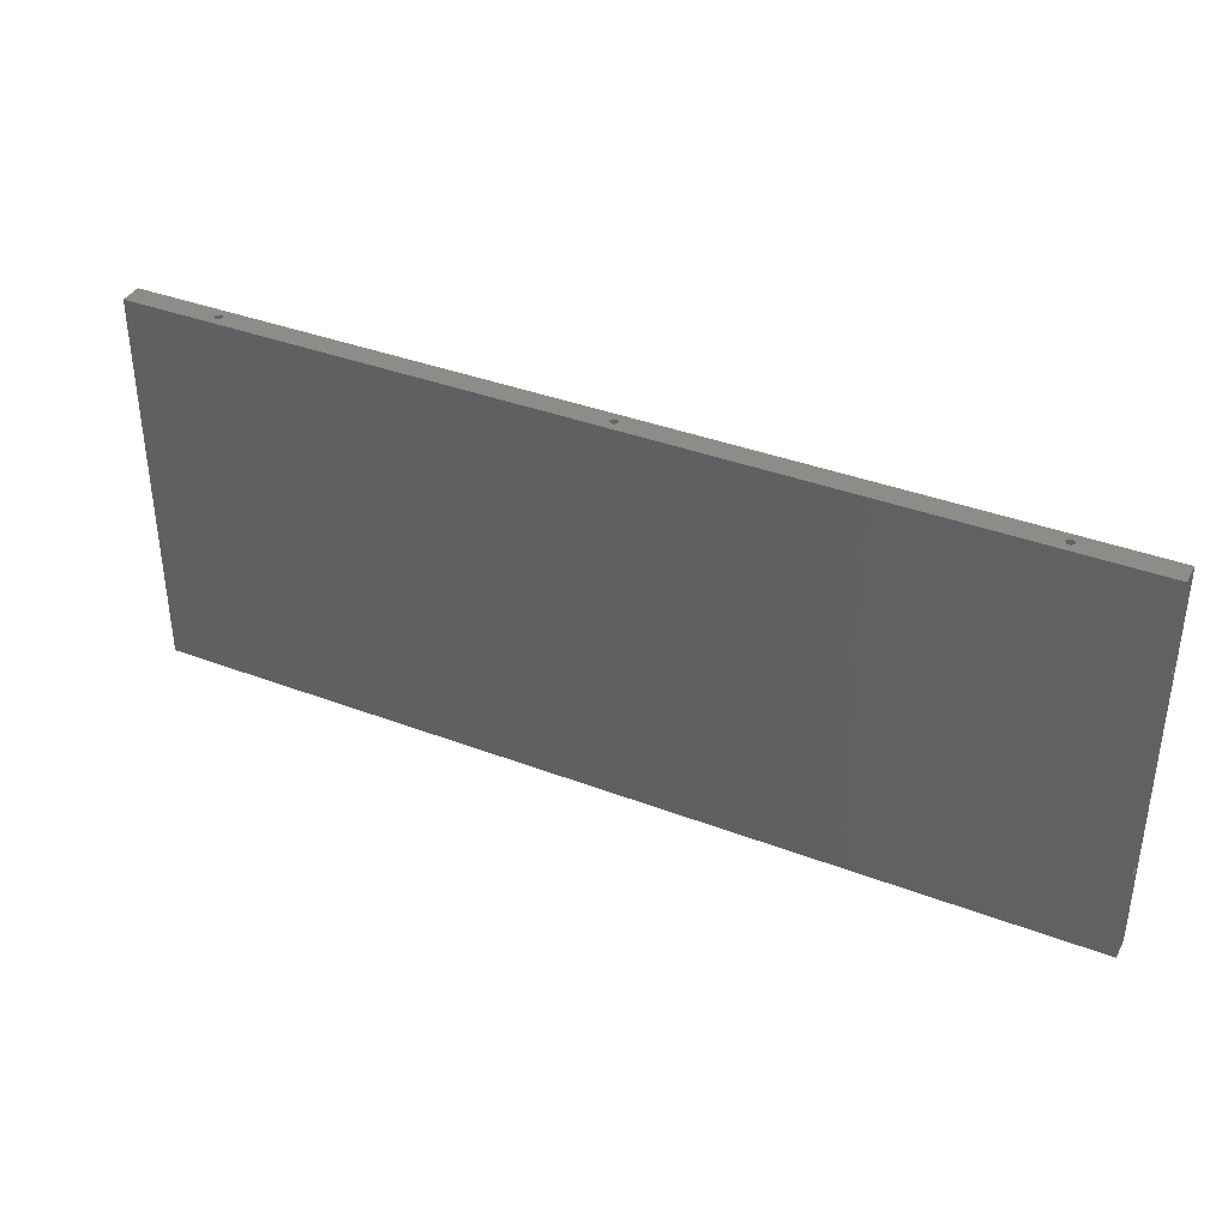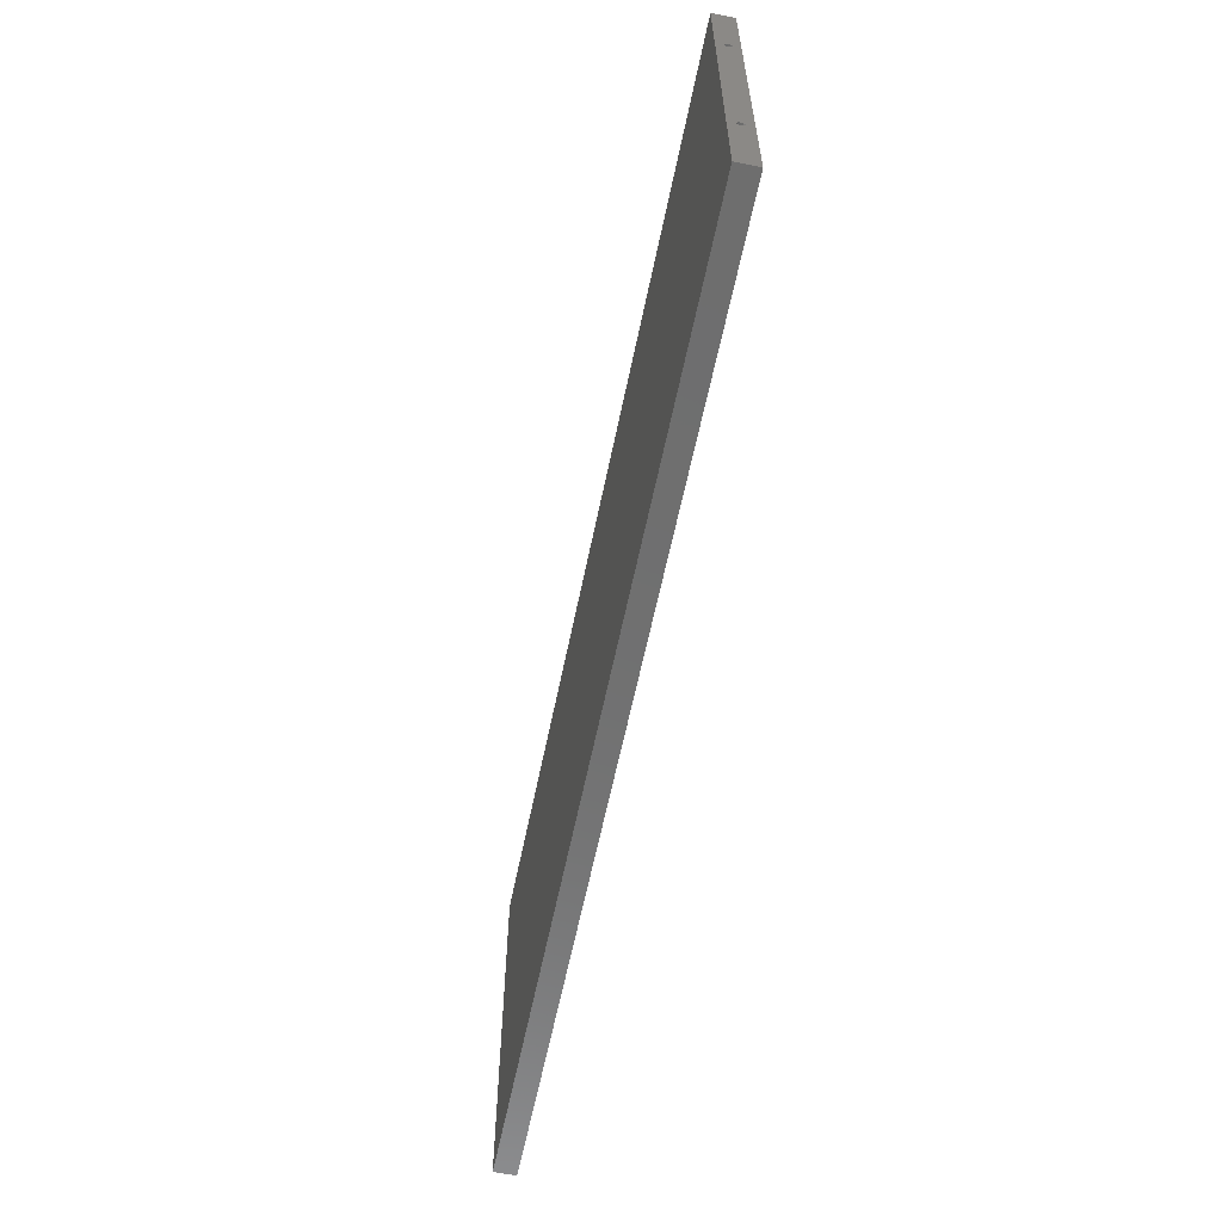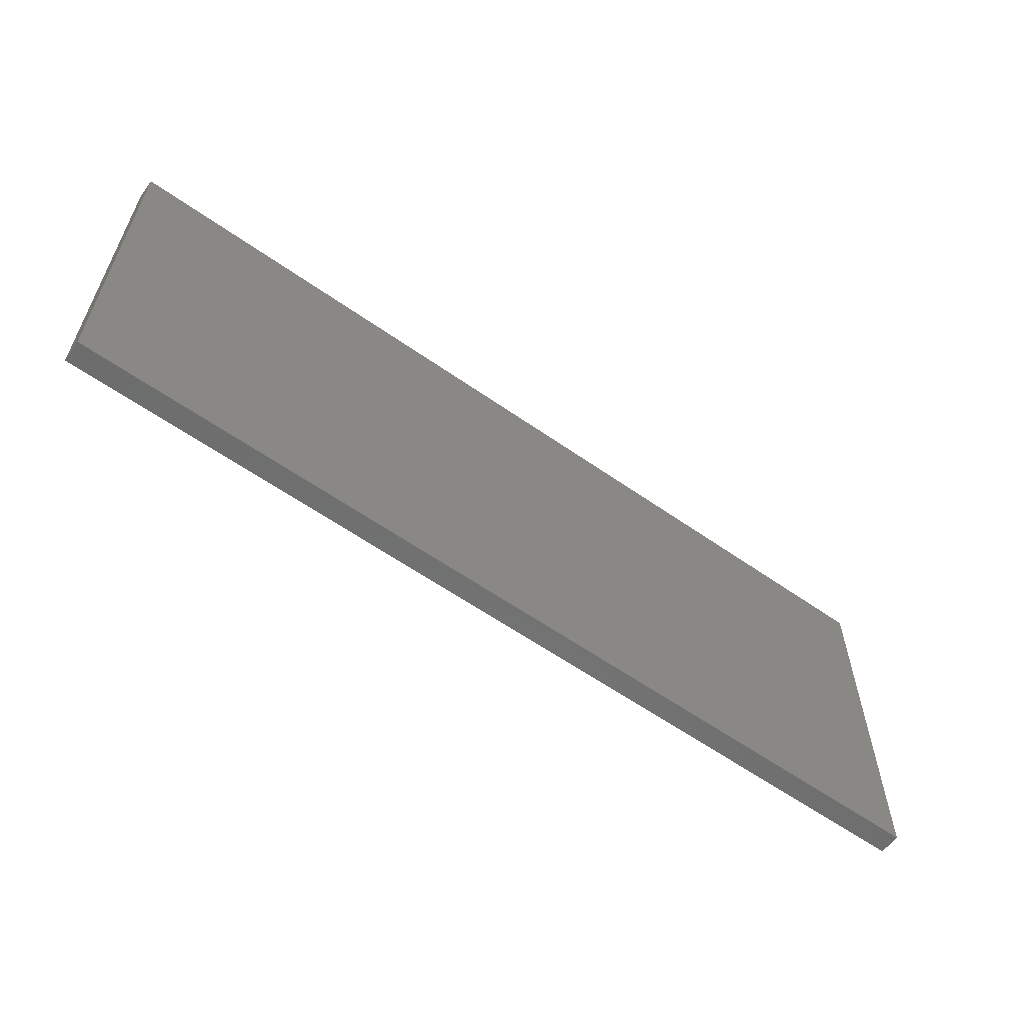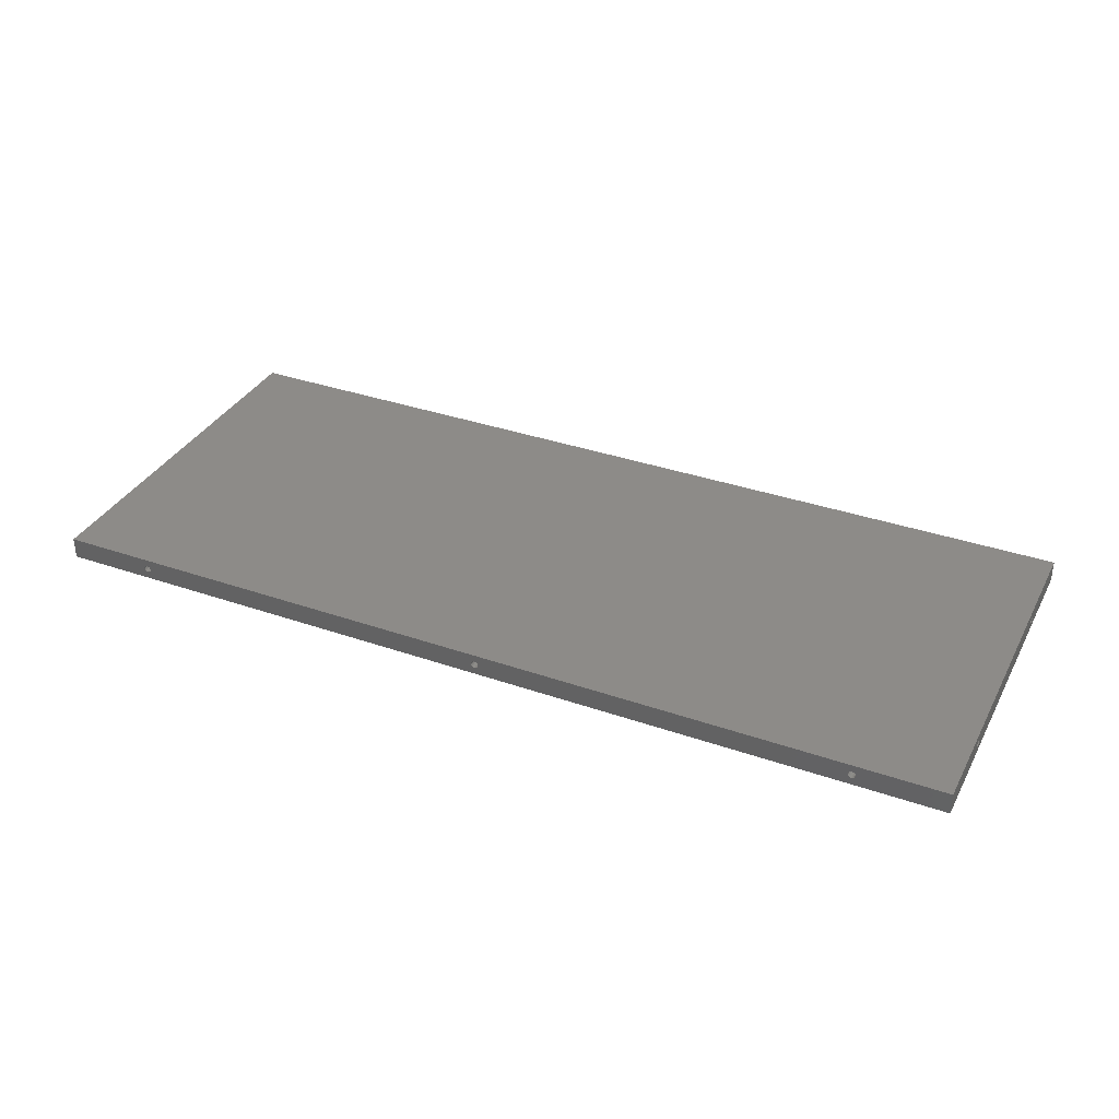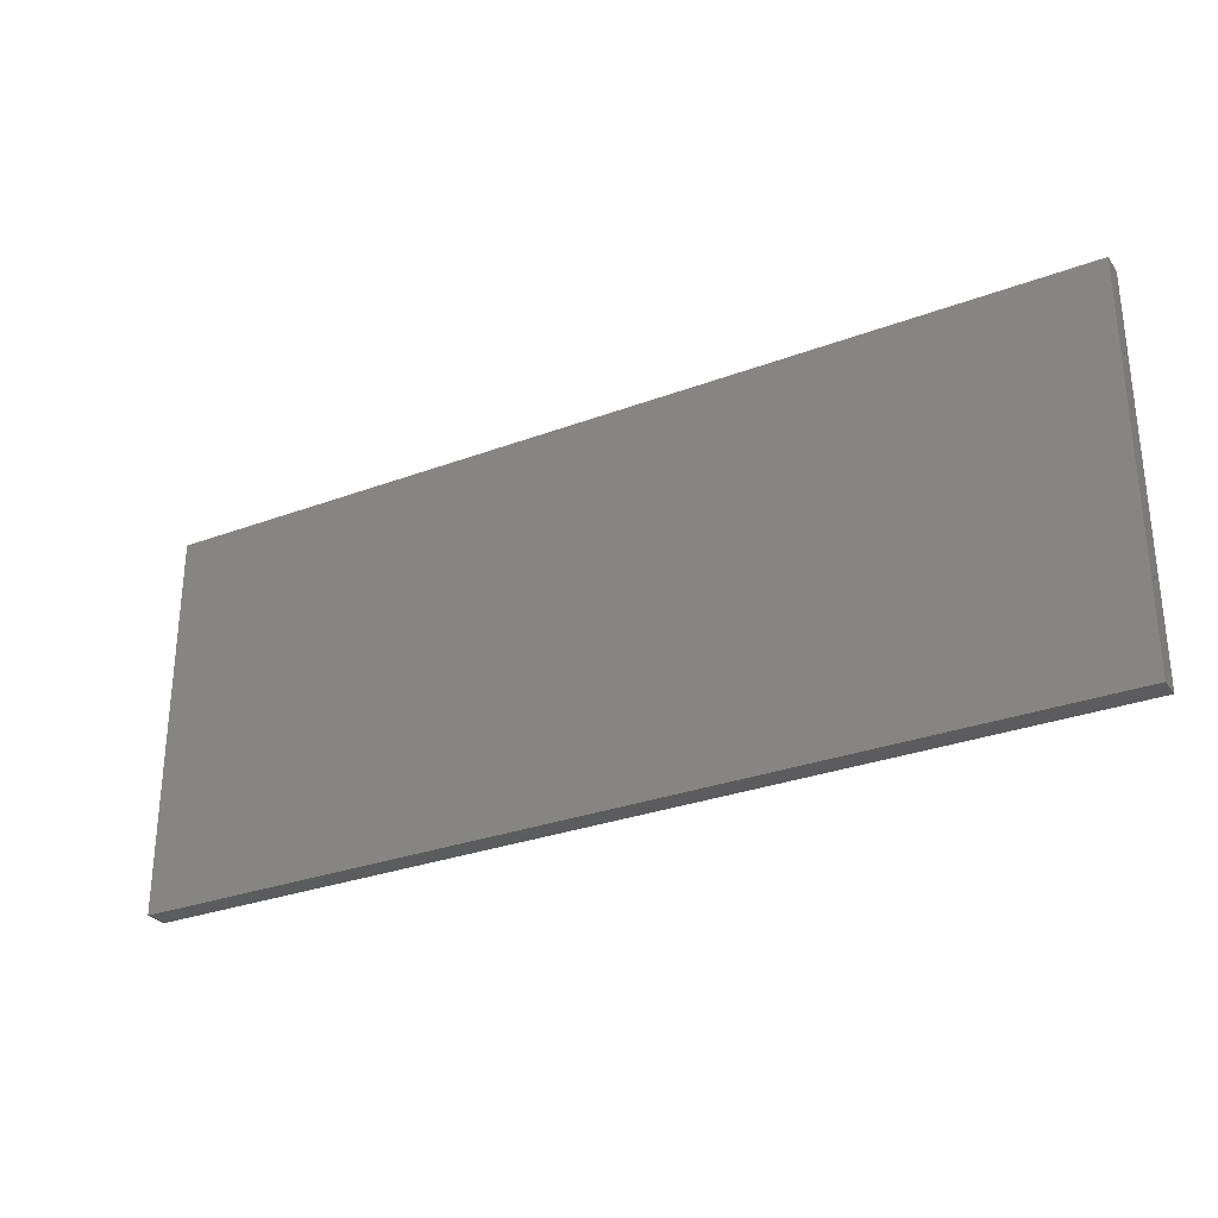
<metadata>
{"format":"stl","ext":"stl","renderer":"f3d","projection":"perspective","resolution":1024,"background":"white","views":[{"elev":37.5,"azim":26.0,"up":"+Y"},{"elev":-60.7,"azim":78.5,"up":"+Y"},{"elev":-59.7,"azim":-35.8,"up":"+Y"},{"elev":35.0,"azim":-155.1,"up":"+Z"},{"elev":-29.4,"azim":-151.0,"up":"+Y"}]}
</metadata>
<code>
# stl→obj: 296 verts, 588 faces
v 327.1 0 8.772
v 464 0 9
v 326 0 9
v 462.9 0 8.772
v 328.1 0 8.121
v 461.9 0 8.121
v 328.8 0 7.148
v 461.2 0 7.148
v 329 0 6
v 461 0 6
v 328.8 0 4.852
v 461.2 0 4.852
v 328.1 0 3.879
v 461.9 0 3.879
v 327.1 0 3.228
v 462.9 0 3.228
v 326 0 3
v 464 0 3
v 189.1 0 8.772
v 188 0 9
v 324.9 0 8.772
v 190.1 0 8.121
v 323.9 0 8.121
v 190.8 0 7.148
v 323.2 0 7.148
v 191 0 6
v 323 0 6
v 190.8 0 4.852
v 323.2 0 4.852
v 190.1 0 3.879
v 323.9 0 3.879
v 189.1 0 3.228
v 324.9 0 3.228
v 188 0 3
v 51.15 0 8.772
v 50 0 9
v 186.9 0 8.772
v 52.12 0 8.121
v 185.9 0 8.121
v 52.77 0 7.148
v 185.2 0 7.148
v 53 0 6
v 185 0 6
v 52.77 0 4.852
v 185.2 0 4.852
v 52.12 0 3.879
v 185.9 0 3.879
v 51.15 0 3.228
v 186.9 0 3.228
v 50 0 3
v 0 0 12
v 48.85 0 8.772
v 47.88 0 8.121
v 47.23 0 7.148
v 47 0 6
v 0 0 0
v 47.23 0 4.852
v 47.88 0 3.879
v 48.85 0 3.228
v 514 0 0
v 514 0 12
v 465.1 0 8.772
v 466.1 0 8.121
v 466.8 0 7.148
v 467 0 6
v 466.8 0 4.852
v 466.1 0 3.879
v 465.1 0 3.228
v 0 50.77 4.152
v 37 50 4
v 37 50.77 4.152
v 0 50 4
v 0 50 8
v 37 50.77 7.848
v 37 50 8
v 0 50.77 7.848
v 0 51.41 4.586
v 37 51.41 4.586
v 37 51.85 5.235
v 0 51.85 5.235
v 0 52 6
v 37 51.85 6.765
v 0 51.85 6.765
v 37 52 6
v 37 51.41 7.414
v 0 51.41 7.414
v 37 48.59 4.586
v 0 48.15 5.235
v 37 48.15 5.235
v 0 48.59 4.586
v 0 49.23 4.152
v 37 49.23 4.152
v 0 213 0
v 0 165 6
v 0 213 12
v 0 164.8 5.235
v 0 164.4 4.586
v 0 163.8 4.152
v 0 163 4
v 0 161.2 5.235
v 0 161 6
v 0 161.6 4.586
v 0 162.2 4.152
v 0 48 6
v 0 164.8 6.765
v 0 164.4 7.414
v 0 163.8 7.848
v 0 163 8
v 0 161.2 6.765
v 0 161.6 7.414
v 0 162.2 7.848
v 0 48.15 6.765
v 0 48.59 7.414
v 0 49.23 7.848
v 37 49.23 7.848
v 37 48.59 7.414
v 37 48 6
v 37 48.15 6.765
v 37 163 4
v 37 163.8 4.152
v 37 163.8 7.848
v 37 163 8
v 37 164.4 4.586
v 37 161.2 5.235
v 37 161 6
v 37 161.6 4.586
v 37 164.8 5.235
v 37 164.4 7.414
v 37 164.8 6.765
v 37 165 6
v 37 162.2 4.152
v 37 162.2 7.848
v 37 161.6 7.414
v 37 161.2 6.765
v 477 50 8
v 514 50.77 7.848
v 514 50 8
v 477 50.77 7.848
v 514 51.41 7.414
v 477 51.41 7.414
v 477 50 4
v 514 49.23 4.152
v 514 50 4
v 477 49.23 4.152
v 477 51.85 5.235
v 514 52 6
v 477 52 6
v 514 51.85 5.235
v 514 48.15 6.765
v 477 48.59 7.414
v 514 48.59 7.414
v 477 48.15 6.765
v 514 48.59 4.586
v 477 48.15 5.235
v 514 48.15 5.235
v 477 48.59 4.586
v 477 51.41 4.586
v 514 50.77 4.152
v 514 51.41 4.586
v 477 50.77 4.152
v 514 213 12
v 514 165 6
v 514 213 0
v 514 164.8 6.765
v 514 164.4 7.414
v 514 163.8 7.848
v 514 163 8
v 514 161.2 6.765
v 514 161 6
v 514 51.85 6.765
v 514 161.6 7.414
v 514 162.2 7.848
v 514 48 6
v 514 49.23 7.848
v 514 164.8 5.235
v 514 164.4 4.586
v 514 163.8 4.152
v 514 163 4
v 514 161.2 5.235
v 514 161.6 4.586
v 514 162.2 4.152
v 477 51.85 6.765
v 477 49.23 7.848
v 477 48 6
v 477 163 8
v 477 163.8 7.848
v 477 164.4 7.414
v 477 163 4
v 477 162.2 4.152
v 477 164.8 5.235
v 477 165 6
v 477 161.6 7.414
v 477 161.2 6.765
v 477 161.2 5.235
v 477 161.6 4.586
v 477 164.4 4.586
v 477 163.8 4.152
v 477 164.8 6.765
v 477 162.2 7.848
v 477 161 6
v 52 176 6
v 51.85 213 6.765
v 52 213 6
v 51.85 176 6.765
v 51.41 213 7.414
v 51.41 176 7.414
v 49.23 176 7.848
v 50 213 8
v 50 176 8
v 49.23 213 7.848
v 50.77 213 4.152
v 51.41 176 4.586
v 51.41 213 4.586
v 50.77 176 4.152
v 50.77 176 7.848
v 50.77 213 7.848
v 48.59 176 7.414
v 48.15 213 6.765
v 48.59 213 7.414
v 48.15 176 6.765
v 256.2 213 7.848
v 257 213 8
v 255.6 213 7.414
v 255.2 213 6.765
v 255 213 6
v 255.2 213 5.235
v 51.85 213 5.235
v 255.6 213 4.586
v 256.2 213 4.152
v 257 213 4
v 50 213 4
v 463.2 213 7.848
v 464 213 8
v 257.8 213 7.848
v 462.6 213 7.414
v 258.4 213 7.414
v 462.2 213 6.765
v 258.8 213 6.765
v 462 213 6
v 259 213 6
v 462.2 213 5.235
v 258.8 213 5.235
v 462.6 213 4.586
v 258.4 213 4.586
v 463.2 213 4.152
v 257.8 213 4.152
v 464 213 4
v 464.8 213 7.848
v 465.4 213 7.414
v 465.8 213 6.765
v 466 213 6
v 465.8 213 5.235
v 465.4 213 4.586
v 464.8 213 4.152
v 48 213 6
v 48.15 213 5.235
v 48.59 213 4.586
v 49.23 213 4.152
v 48 176 6
v 51.85 176 5.235
v 48.15 176 5.235
v 48.59 176 4.586
v 49.23 176 4.152
v 50 176 4
v 259 176 6
v 258.8 176 6.765
v 258.4 176 7.414
v 256.2 176 7.848
v 257 176 8
v 258.4 176 4.586
v 257.8 176 4.152
v 257.8 176 7.848
v 255.6 176 7.414
v 255.2 176 6.765
v 255 176 6
v 258.8 176 5.235
v 255.2 176 5.235
v 255.6 176 4.586
v 256.2 176 4.152
v 257 176 4
v 466 176 6
v 465.8 176 6.765
v 462 176 6
v 462.2 176 5.235
v 465.4 176 4.586
v 464.8 176 4.152
v 464 176 4
v 464.8 176 7.848
v 465.4 176 7.414
v 463.2 176 7.848
v 464 176 8
v 465.8 176 5.235
v 463.2 176 4.152
v 462.6 176 7.414
v 462.2 176 6.765
v 462.6 176 4.586
f 1 2 3
f 1 4 2
f 5 4 1
f 5 6 4
f 7 6 5
f 7 8 6
f 9 8 7
f 9 10 8
f 11 10 9
f 11 12 10
f 13 12 11
f 13 14 12
f 15 14 13
f 15 16 14
f 17 16 15
f 16 17 18
f 19 3 20
f 19 21 3
f 22 21 19
f 22 23 21
f 24 23 22
f 24 25 23
f 26 25 24
f 26 27 25
f 28 27 26
f 28 29 27
f 30 29 28
f 30 31 29
f 32 31 30
f 32 33 31
f 34 33 32
f 33 34 17
f 35 20 36
f 35 37 20
f 38 37 35
f 38 39 37
f 40 39 38
f 40 41 39
f 42 41 40
f 42 43 41
f 44 43 42
f 44 45 43
f 46 45 44
f 46 47 45
f 48 47 46
f 48 49 47
f 50 49 48
f 49 50 34
f 20 51 36
f 51 52 36
f 51 53 52
f 51 54 53
f 51 55 54
f 56 55 51
f 55 56 57
f 57 56 58
f 58 56 59
f 56 34 50
f 34 56 17
f 60 17 56
f 59 56 50
f 51 20 61
f 3 61 20
f 2 61 3
f 62 61 2
f 63 61 62
f 64 61 63
f 65 61 64
f 60 65 66
f 60 66 67
f 60 67 68
f 60 68 18
f 65 60 61
f 17 60 18
f 37 19 20
f 39 19 37
f 39 22 19
f 41 22 39
f 41 24 22
f 43 24 41
f 43 26 24
f 45 26 43
f 45 28 26
f 47 28 45
f 47 30 28
f 49 30 47
f 49 32 30
f 32 49 34
f 21 1 3
f 23 1 21
f 23 5 1
f 25 5 23
f 25 7 5
f 27 7 25
f 27 9 7
f 29 9 27
f 29 11 9
f 31 11 29
f 31 13 11
f 33 13 31
f 33 15 13
f 15 33 17
f 4 62 2
f 6 62 4
f 6 63 62
f 8 63 6
f 8 64 63
f 10 64 8
f 10 65 64
f 12 65 10
f 12 66 65
f 14 66 12
f 14 67 66
f 16 67 14
f 16 68 67
f 68 16 18
f 52 35 36
f 53 35 52
f 53 38 35
f 54 38 53
f 54 40 38
f 55 40 54
f 55 42 40
f 57 42 55
f 57 44 42
f 58 44 57
f 58 46 44
f 59 46 58
f 59 48 46
f 48 59 50
f 69 70 71
f 70 69 72
f 73 74 75
f 74 73 76
f 77 71 78
f 71 77 69
f 77 79 80
f 79 77 78
f 81 82 83
f 82 81 84
f 83 85 86
f 85 83 82
f 80 84 81
f 84 80 79
f 76 85 74
f 85 76 86
f 87 88 89
f 88 87 90
f 91 87 92
f 87 91 90
f 72 92 70
f 92 72 91
f 93 94 95
f 93 96 94
f 93 97 96
f 93 98 97
f 93 99 98
f 100 81 101
f 80 100 102
f 77 102 103
f 69 103 99
f 72 99 93
f 100 80 81
f 102 77 80
f 103 69 77
f 99 72 69
f 88 56 104
f 90 56 88
f 91 56 90
f 72 56 91
f 56 72 93
f 105 95 94
f 106 95 105
f 107 95 106
f 108 95 107
f 81 109 101
f 83 109 81
f 109 83 110
f 86 110 83
f 110 86 111
f 76 111 86
f 111 76 108
f 73 108 76
f 108 73 95
f 51 104 56
f 104 51 112
f 112 51 113
f 113 51 114
f 73 51 95
f 114 51 73
f 113 115 116
f 115 113 114
f 89 104 117
f 104 89 88
f 79 82 84
f 78 82 79
f 78 85 82
f 71 85 78
f 71 74 85
f 70 74 71
f 70 75 74
f 92 75 70
f 92 115 75
f 87 115 92
f 87 116 115
f 89 116 87
f 89 118 116
f 118 89 117
f 114 75 115
f 75 114 73
f 117 112 118
f 112 117 104
f 118 113 116
f 113 118 112
f 98 119 120
f 119 98 99
f 108 121 122
f 121 108 107
f 97 120 123
f 120 97 98
f 124 101 125
f 101 124 100
f 126 100 124
f 100 126 102
f 97 127 96
f 127 97 123
f 105 128 106
f 128 105 129
f 107 128 121
f 128 107 106
f 94 129 105
f 129 94 130
f 99 131 119
f 131 99 103
f 96 130 94
f 130 96 127
f 103 126 131
f 126 103 102
f 127 129 130
f 123 129 127
f 123 128 129
f 120 128 123
f 120 121 128
f 119 121 120
f 119 122 121
f 131 122 119
f 131 132 122
f 126 132 131
f 126 133 132
f 124 133 126
f 124 134 133
f 134 124 125
f 110 132 133
f 132 110 111
f 111 122 132
f 122 111 108
f 125 109 134
f 109 125 101
f 134 110 133
f 110 134 109
f 135 136 137
f 136 135 138
f 138 139 136
f 139 138 140
f 141 142 143
f 142 141 144
f 145 146 147
f 146 145 148
f 149 150 151
f 150 149 152
f 153 154 155
f 154 153 156
f 157 158 159
f 158 157 160
f 157 148 145
f 148 157 159
f 161 162 163
f 161 164 162
f 161 165 164
f 161 166 165
f 161 167 166
f 168 146 169
f 170 168 171
f 139 171 172
f 136 172 167
f 137 167 161
f 168 170 146
f 171 139 170
f 172 136 139
f 167 137 136
f 149 61 173
f 151 61 149
f 174 61 151
f 137 61 174
f 61 137 161
f 175 163 162
f 176 163 175
f 177 163 176
f 178 163 177
f 146 179 169
f 148 179 146
f 179 148 180
f 159 180 148
f 180 159 181
f 158 181 159
f 181 158 178
f 143 178 158
f 178 143 163
f 60 173 61
f 173 60 155
f 155 60 153
f 153 60 142
f 143 60 163
f 142 60 143
f 182 145 147
f 140 145 182
f 140 157 145
f 138 157 140
f 138 160 157
f 135 160 138
f 135 141 160
f 183 141 135
f 183 144 141
f 150 144 183
f 150 156 144
f 152 156 150
f 152 154 156
f 154 152 184
f 144 153 142
f 153 144 156
f 182 139 140
f 139 182 170
f 147 170 182
f 170 147 146
f 160 143 158
f 143 160 141
f 150 174 151
f 174 150 183
f 183 137 174
f 137 183 135
f 155 184 173
f 184 155 154
f 173 152 149
f 152 173 184
f 185 166 167
f 166 185 186
f 186 165 166
f 165 186 187
f 188 181 178
f 181 188 189
f 190 162 191
f 162 190 175
f 168 192 171
f 192 168 193
f 180 194 179
f 194 180 195
f 196 177 176
f 177 196 197
f 196 175 190
f 175 196 176
f 198 190 191
f 187 190 198
f 187 196 190
f 186 196 187
f 186 197 196
f 185 197 186
f 185 188 197
f 199 188 185
f 199 189 188
f 192 189 199
f 192 195 189
f 193 195 192
f 193 194 195
f 194 193 200
f 189 180 181
f 180 189 195
f 198 165 187
f 165 198 164
f 191 164 198
f 164 191 162
f 197 178 177
f 178 197 188
f 192 172 171
f 172 192 199
f 199 167 172
f 167 199 185
f 179 200 169
f 200 179 194
f 169 193 168
f 193 169 200
f 201 202 203
f 202 201 204
f 204 205 202
f 205 204 206
f 207 208 209
f 208 207 210
f 211 212 213
f 212 211 214
f 215 205 206
f 205 215 216
f 217 218 219
f 218 217 220
f 221 208 222
f 221 216 208
f 223 216 221
f 223 205 216
f 224 205 223
f 224 202 205
f 225 202 224
f 225 203 202
f 226 203 225
f 226 227 203
f 228 227 226
f 228 213 227
f 229 213 228
f 229 211 213
f 230 211 229
f 211 230 231
f 232 222 233
f 232 234 222
f 235 234 232
f 235 236 234
f 237 236 235
f 237 238 236
f 239 238 237
f 239 240 238
f 241 240 239
f 241 242 240
f 243 242 241
f 243 244 242
f 245 244 243
f 245 246 244
f 247 246 245
f 246 247 230
f 222 161 233
f 161 248 233
f 161 249 248
f 161 250 249
f 161 251 250
f 163 251 161
f 251 163 252
f 252 163 253
f 253 163 254
f 163 230 247
f 93 230 163
f 254 163 247
f 161 222 95
f 208 95 222
f 210 95 208
f 219 95 210
f 218 95 219
f 255 95 218
f 93 255 256
f 93 256 257
f 93 257 258
f 93 258 231
f 255 93 95
f 230 93 231
f 215 207 209
f 206 207 215
f 206 217 207
f 204 217 206
f 204 220 217
f 201 220 204
f 201 259 220
f 260 259 201
f 260 261 259
f 212 261 260
f 212 262 261
f 214 262 212
f 214 263 262
f 263 214 264
f 217 210 207
f 210 217 219
f 261 257 256
f 257 261 262
f 209 216 215
f 216 209 208
f 220 255 218
f 255 220 259
f 259 256 255
f 256 259 261
f 212 227 213
f 227 212 260
f 260 203 227
f 203 260 201
f 258 264 231
f 264 258 263
f 231 214 211
f 214 231 264
f 257 263 258
f 263 257 262
f 265 238 240
f 238 265 266
f 266 236 238
f 236 266 267
f 268 222 269
f 222 268 221
f 246 270 244
f 270 246 271
f 272 236 267
f 236 272 234
f 273 224 223
f 224 273 274
f 272 268 269
f 267 268 272
f 267 273 268
f 266 273 267
f 266 274 273
f 265 274 266
f 265 275 274
f 276 275 265
f 276 277 275
f 270 277 276
f 270 278 277
f 271 278 270
f 271 279 278
f 279 271 280
f 273 221 268
f 221 273 223
f 277 228 226
f 228 277 278
f 269 234 272
f 234 269 222
f 274 225 224
f 225 274 275
f 275 226 225
f 226 275 277
f 270 242 244
f 242 270 276
f 276 240 242
f 240 276 265
f 229 280 230
f 280 229 279
f 230 271 246
f 271 230 280
f 228 279 229
f 279 228 278
f 281 250 251
f 250 281 282
f 283 241 239
f 241 283 284
f 254 285 253
f 285 254 286
f 247 286 254
f 286 247 287
f 288 249 289
f 249 288 248
f 290 233 291
f 233 290 232
f 291 248 288
f 248 291 233
f 285 252 253
f 252 285 292
f 245 287 247
f 287 245 293
f 282 249 250
f 249 282 289
f 288 290 291
f 289 290 288
f 289 294 290
f 282 294 289
f 282 295 294
f 281 295 282
f 281 283 295
f 292 283 281
f 292 284 283
f 285 284 292
f 285 296 284
f 286 296 285
f 286 293 296
f 293 286 287
f 295 239 237
f 239 295 283
f 294 232 290
f 232 294 235
f 294 237 235
f 237 294 295
f 292 251 252
f 251 292 281
f 284 243 241
f 243 284 296
f 243 293 245
f 293 243 296
f 95 61 161
f 61 95 51
f 56 163 60
f 163 56 93

</code>
